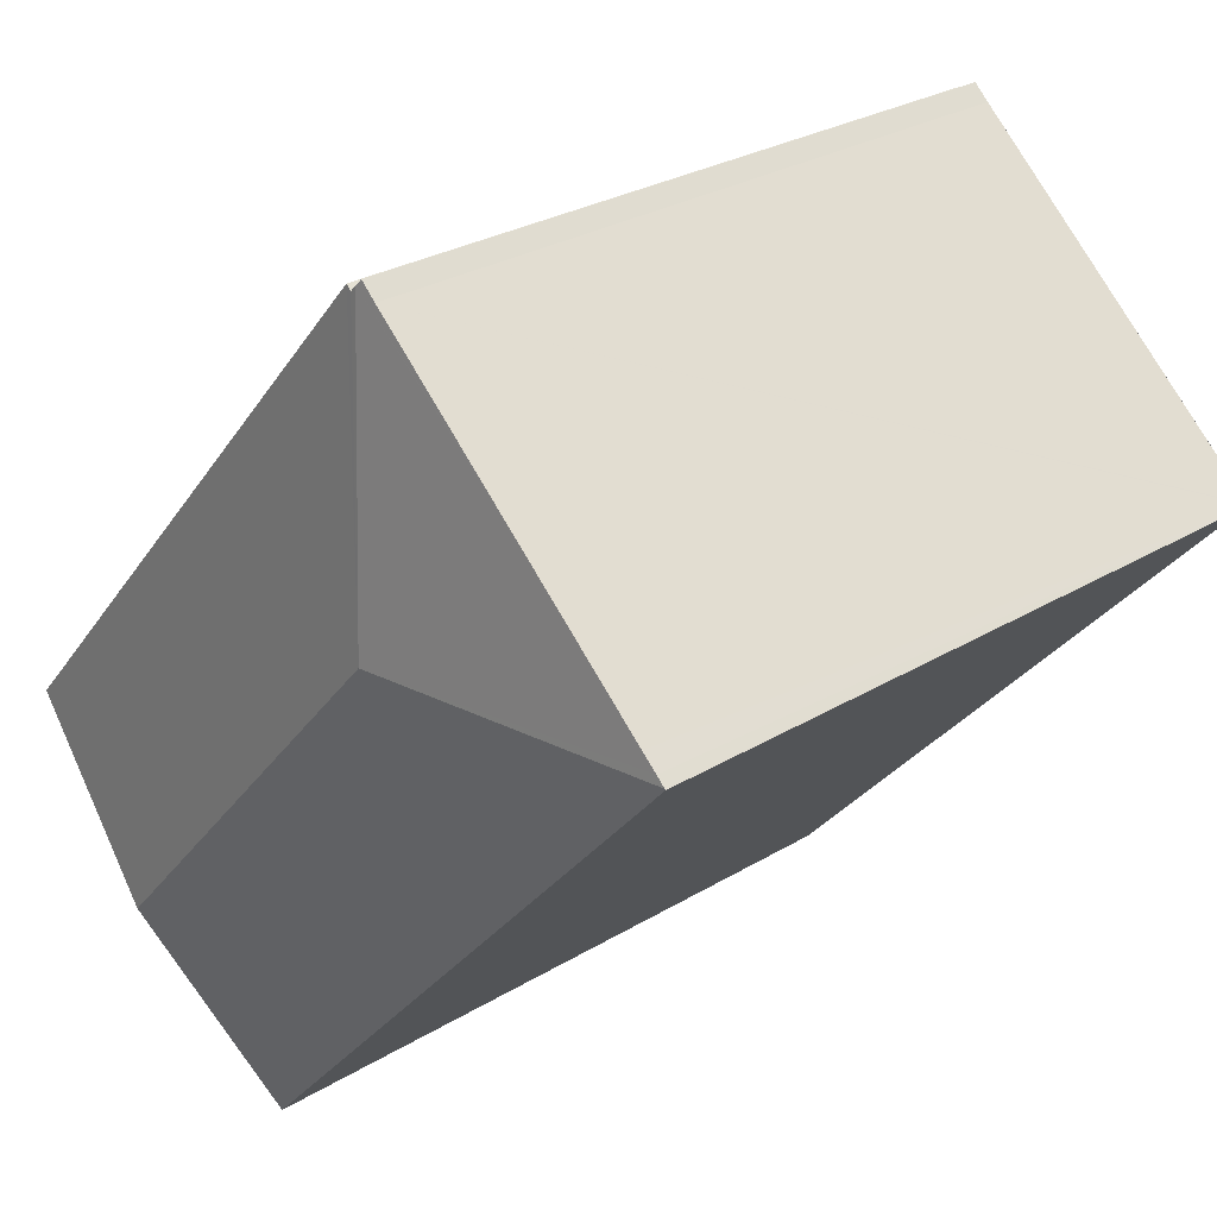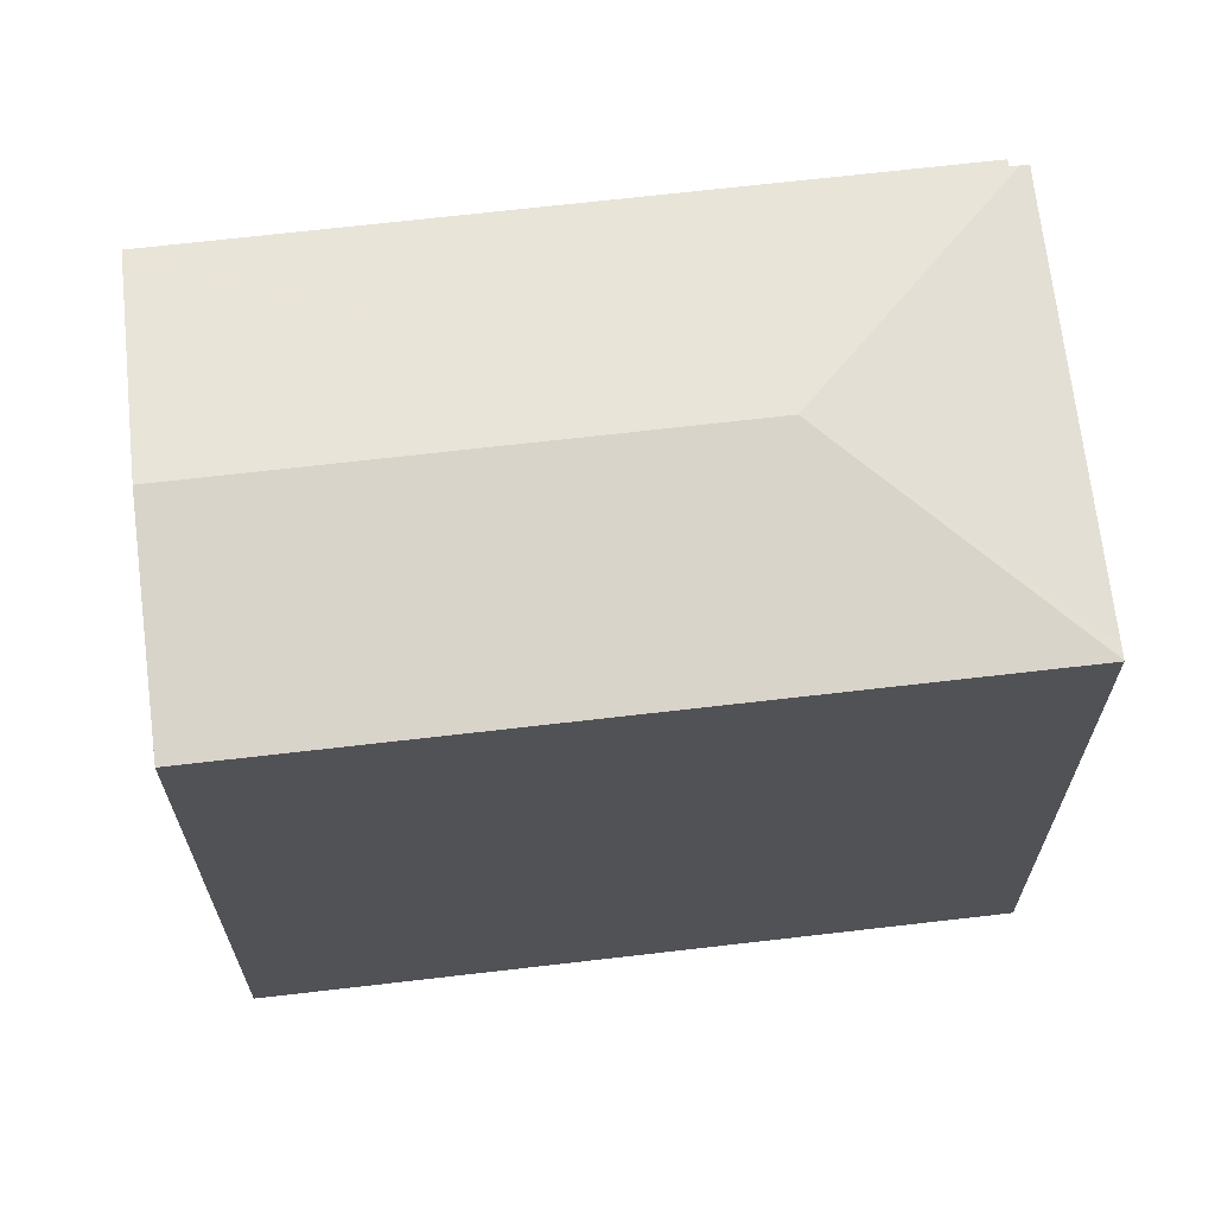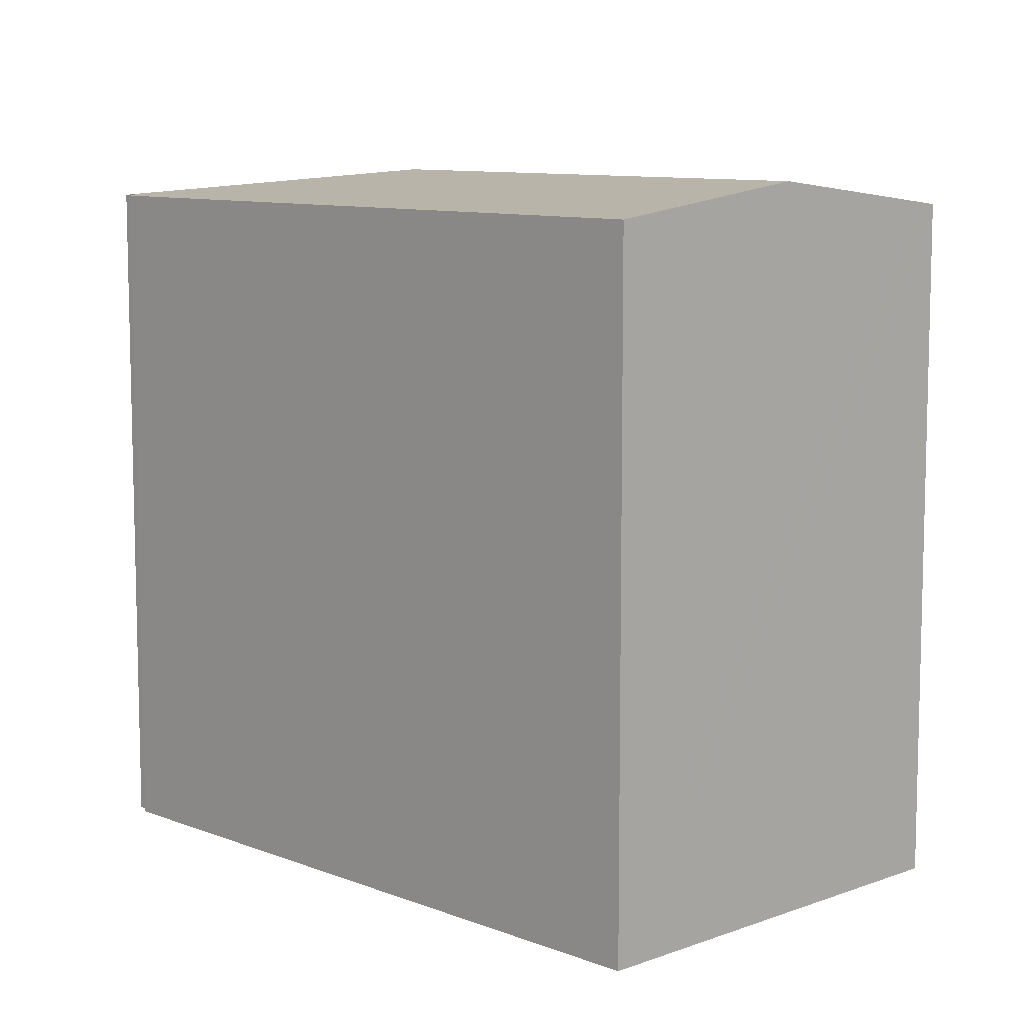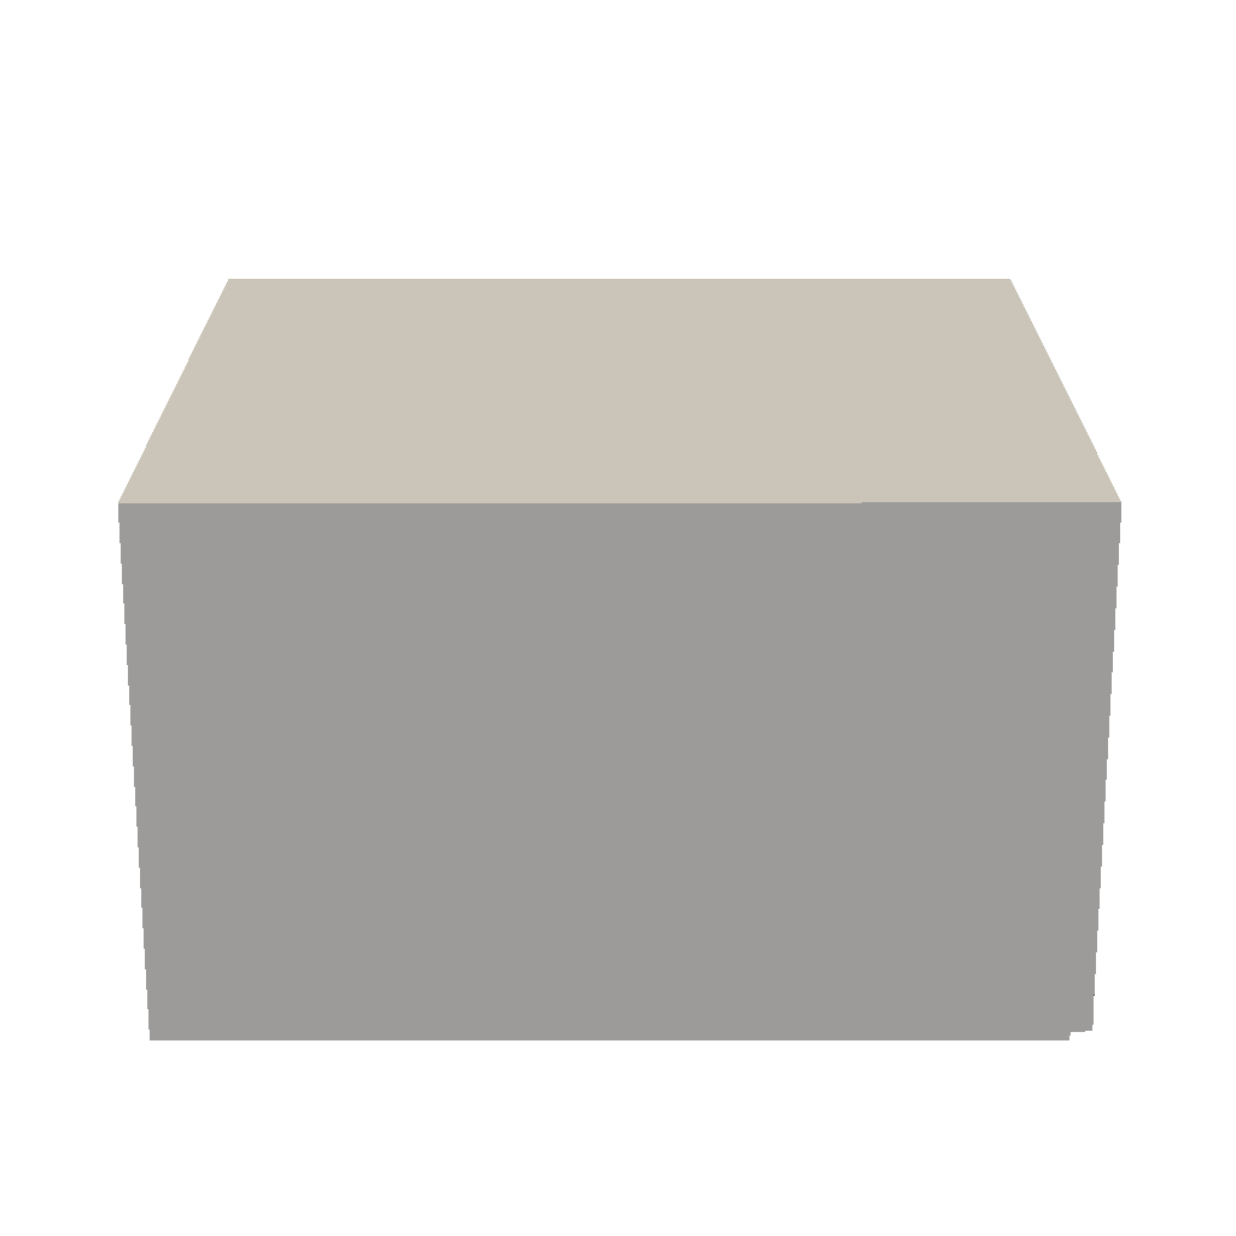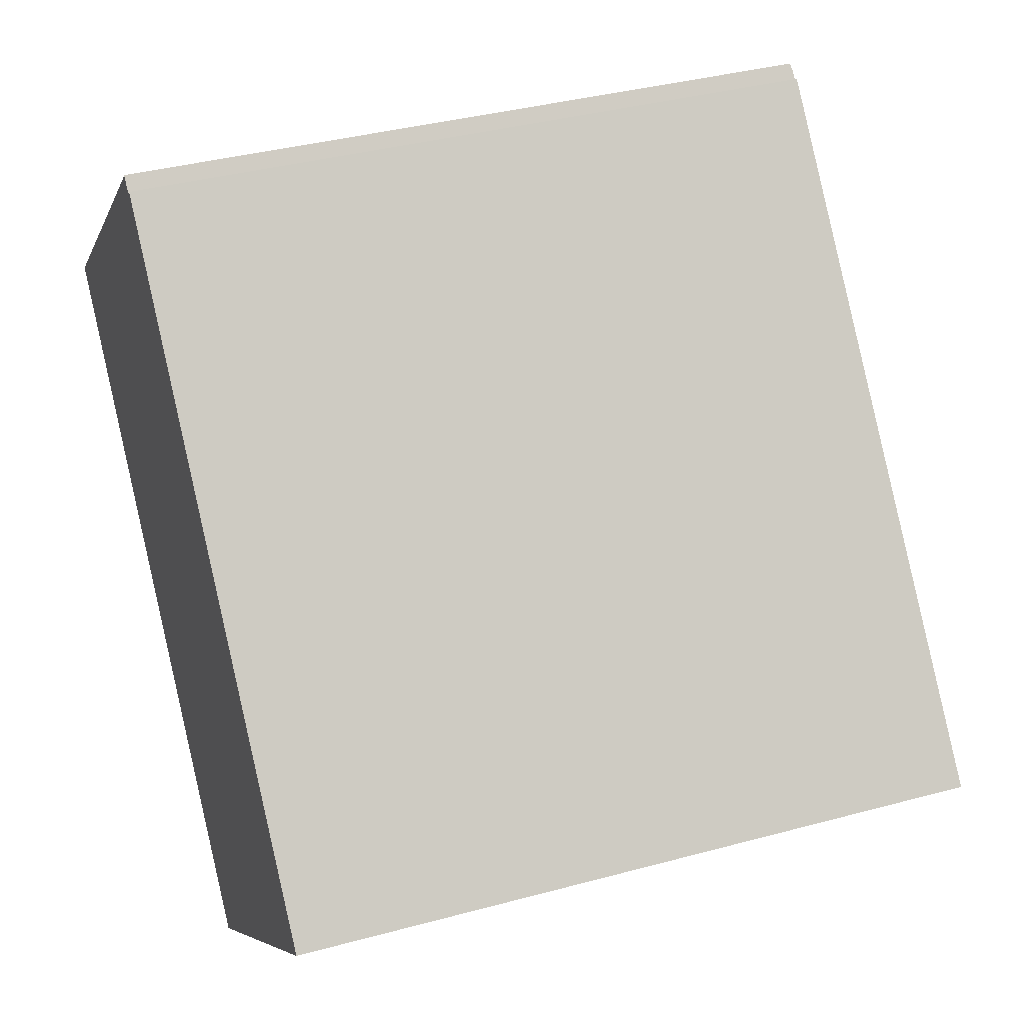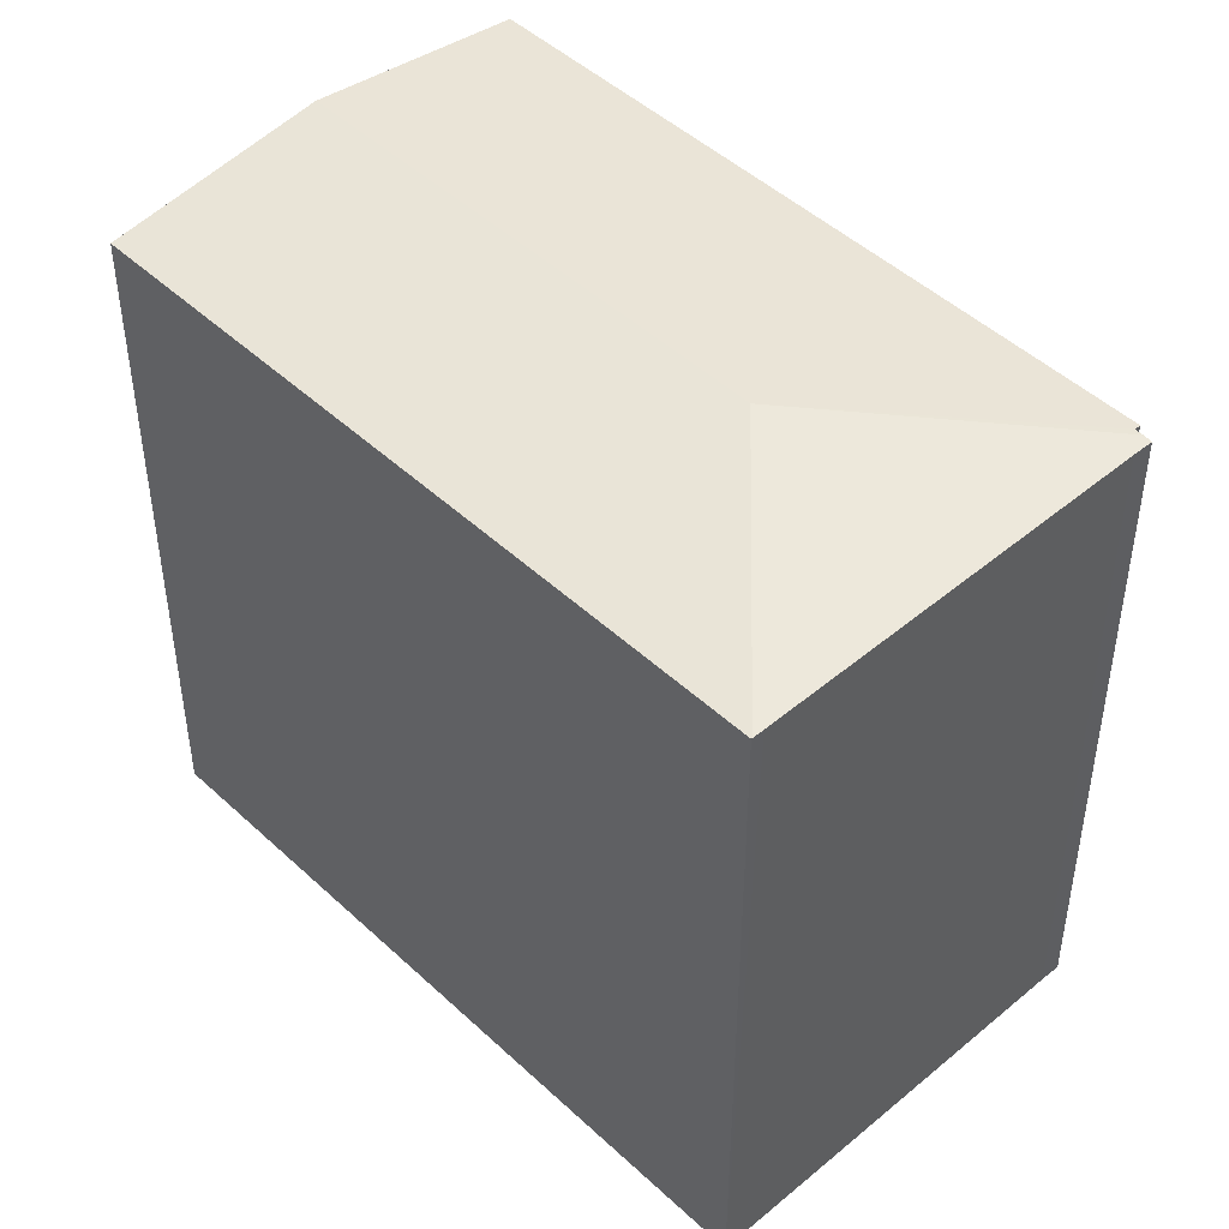
<metadata>
{"format":"obj","ext":"obj","renderer":"f3d","projection":"perspective","resolution":1024,"background":"white","views":[{"elev":27.8,"azim":-132.8,"up":"+Z"},{"elev":67.9,"azim":-138.2,"up":"+Y"},{"elev":9.4,"azim":94.3,"up":"+Y"},{"elev":-69.7,"azim":-131.5,"up":"+Y"},{"elev":37.2,"azim":70.7,"up":"+Z"},{"elev":47.2,"azim":-85.2,"up":"+Y"}]}
</metadata>
<code>
v  9.603 19.36 7.919
v  8.909 20.12 -0.519
v  9.434 19.36 8.101
v  9.766 19.33 8.045
v  23.41 19.33 -7.359
v  23.16 19.37 -7.579
v  18.68 20.12 -11.54
v  13.95 19.33 -15.73
v  14.16 19.37 -15.54
v  0 19.33 1.184e-15
v  0.024 19.34 0.022
v  0.269 19.34 0.245
v  0.696 19.34 0.624
v  5.021 19.33 4.482
v  5.854 19.33 5.225
v  8.831 19.33 7.879
v  9.264 19.33 8.283
v  0 0 0
v  0.024 -1.347e-18 0.022
v  5.021 -2.744e-16 4.482
v  8.831 -4.824e-16 7.879
v  0.269 -1.5e-17 0.245
v  0.696 -3.821e-17 0.624
v  5.854 -3.199e-16 5.225
v  9.264 -5.072e-16 8.283
v  9.603 -4.849e-16 7.919
v  9.766 -4.926e-16 8.045
v  9.434 -4.96e-16 8.101
v  23.41 4.506e-16 -7.359
v  14.16 9.517e-16 -15.54
v  13.95 9.632e-16 -15.73
v  23.16 4.641e-16 -7.579
v  18.68 7.069e-16 -11.54
g defaultobject
f 1 2 3
f 2 1 4
f 2 4 5
f 2 5 6
f 2 6 7
f 8 7 9
f 7 8 10
f 7 10 2
f 2 10 11
f 12 2 11
f 2 12 13
f 2 13 14
f 2 14 3
f 3 14 15
f 3 15 16
f 3 16 17
f 18 11 10
f 11 18 12
f 12 18 13
f 13 18 14
f 14 18 15
f 15 18 16
f 16 18 19
f 16 19 20
f 16 20 21
f 20 19 22
f 20 22 23
f 21 20 24
f 21 17 16
f 17 21 25
f 26 4 1
f 4 26 27
f 17 1 3
f 1 17 26
f 26 17 25
f 26 25 28
f 27 5 4
f 5 27 29
f 29 6 5
f 6 29 7
f 7 29 9
f 9 29 8
f 8 29 30
f 8 30 31
f 30 29 32
f 30 32 33
f 31 10 8
f 10 31 18
f 27 32 29
f 32 27 33
f 33 27 26
f 33 26 28
f 33 28 25
f 33 25 21
f 33 21 24
f 33 24 30
f 30 24 20
f 30 20 23
f 30 23 31
f 31 23 18
f 18 23 22
f 18 22 19

</code>
